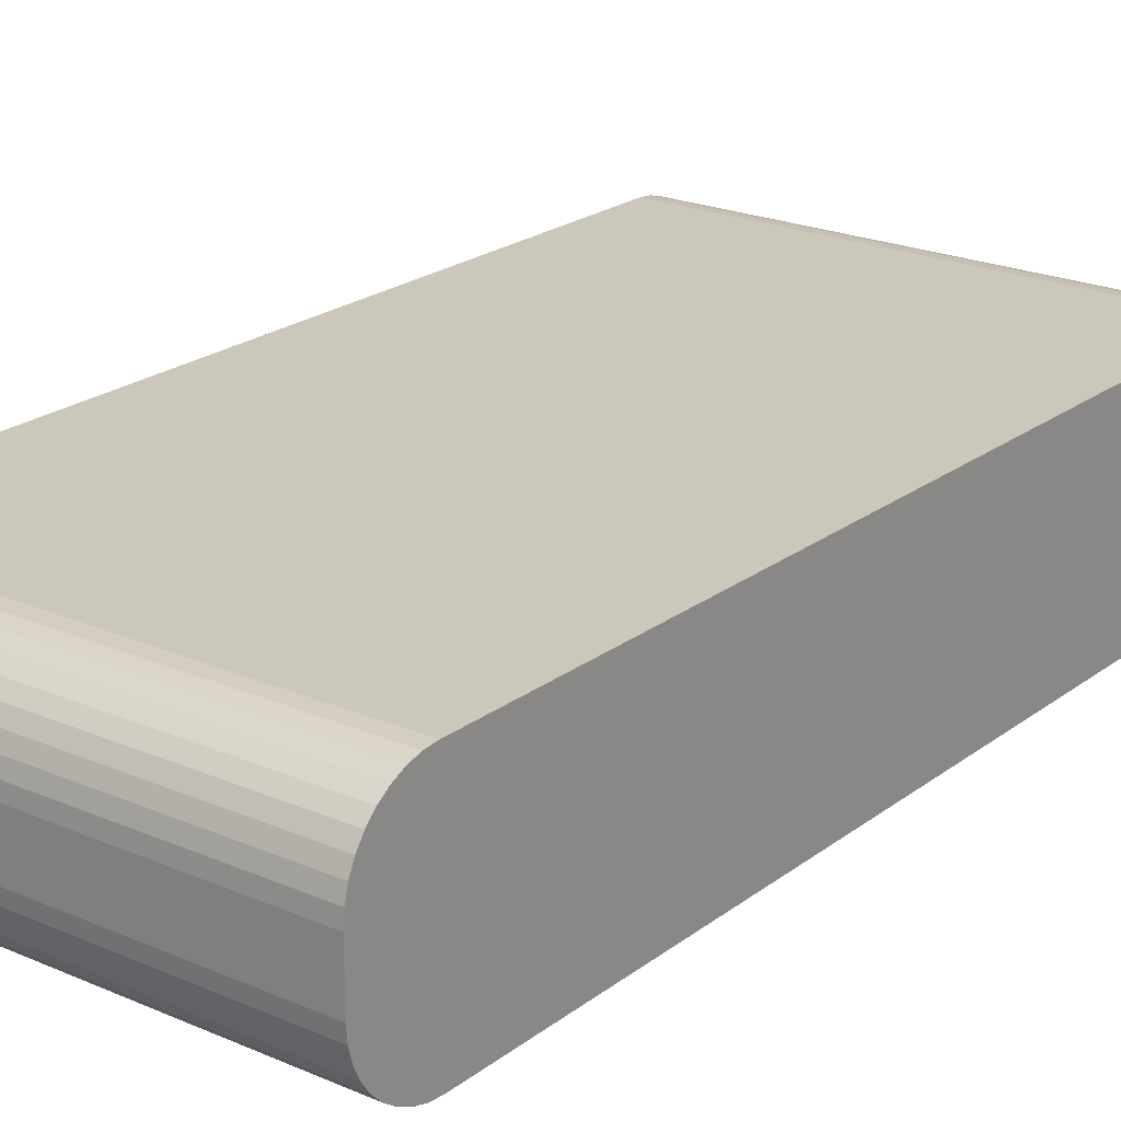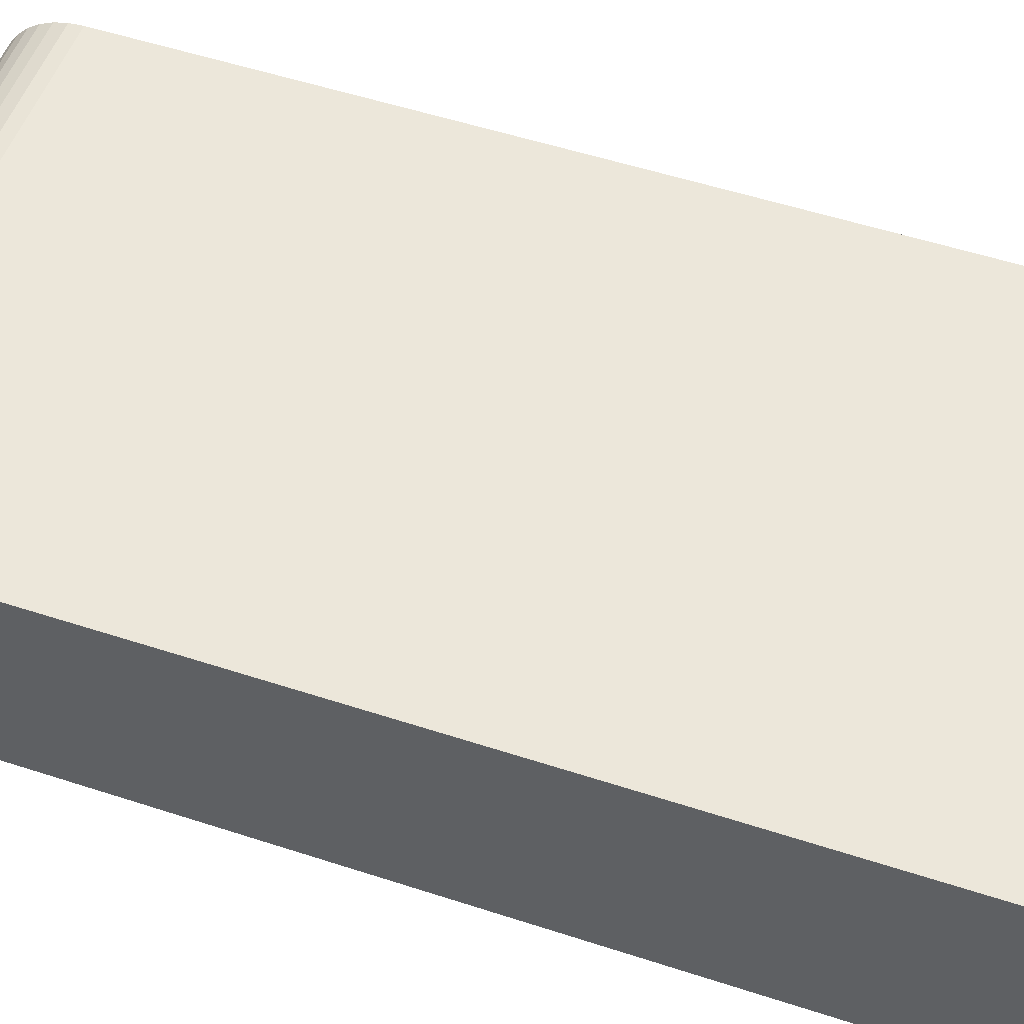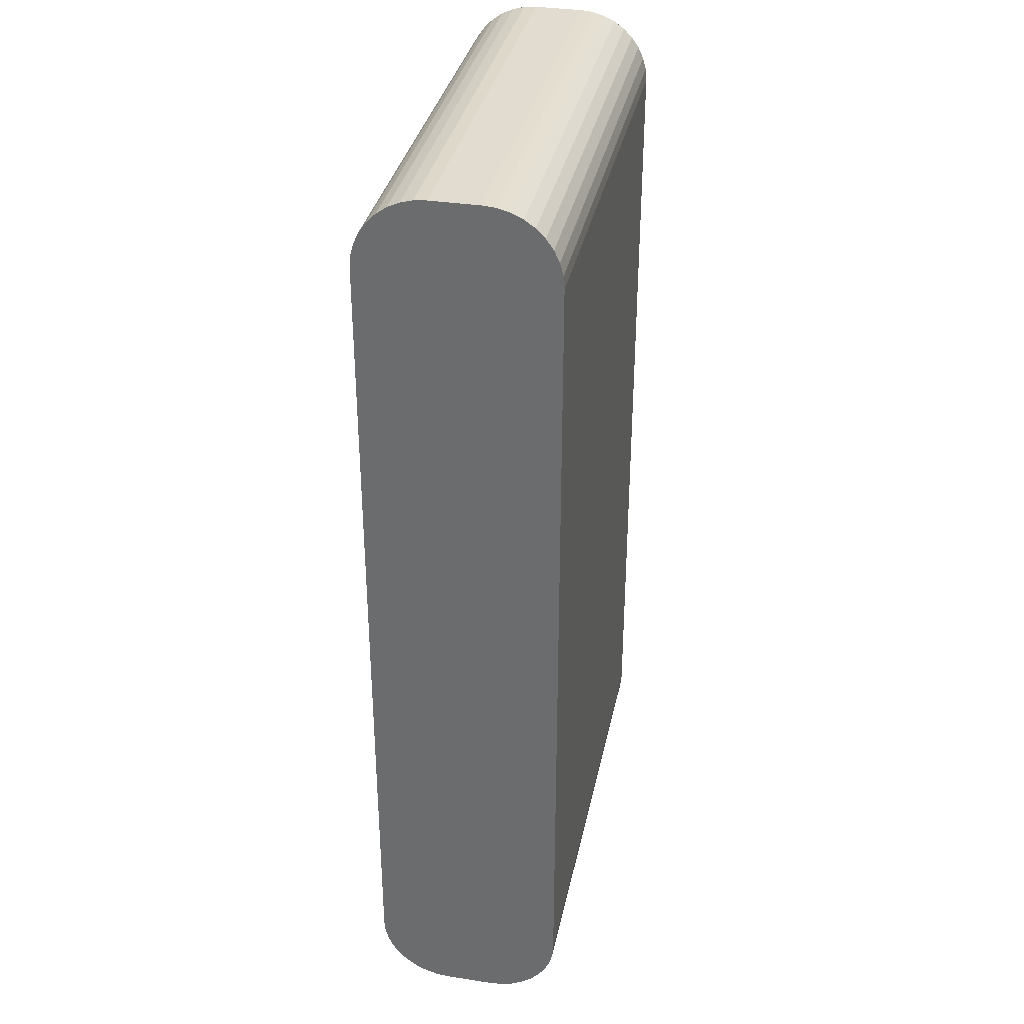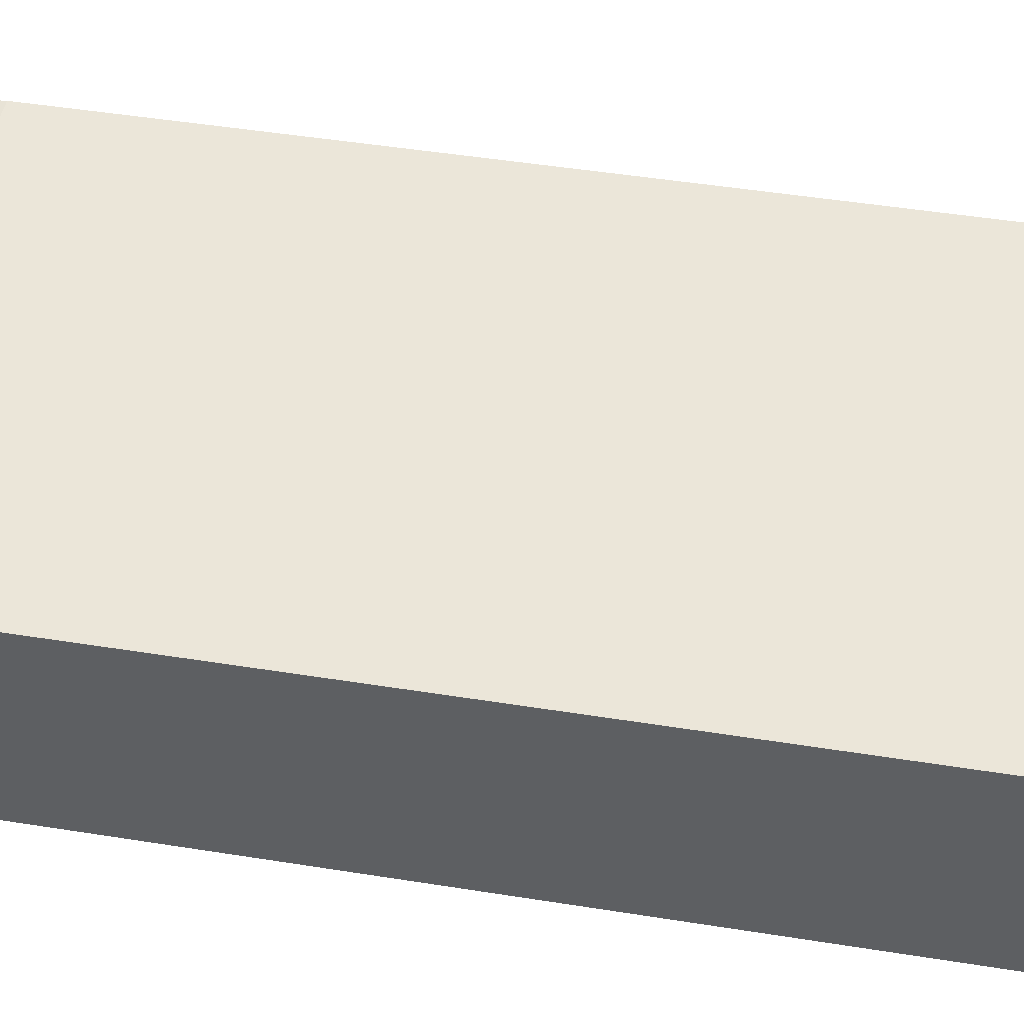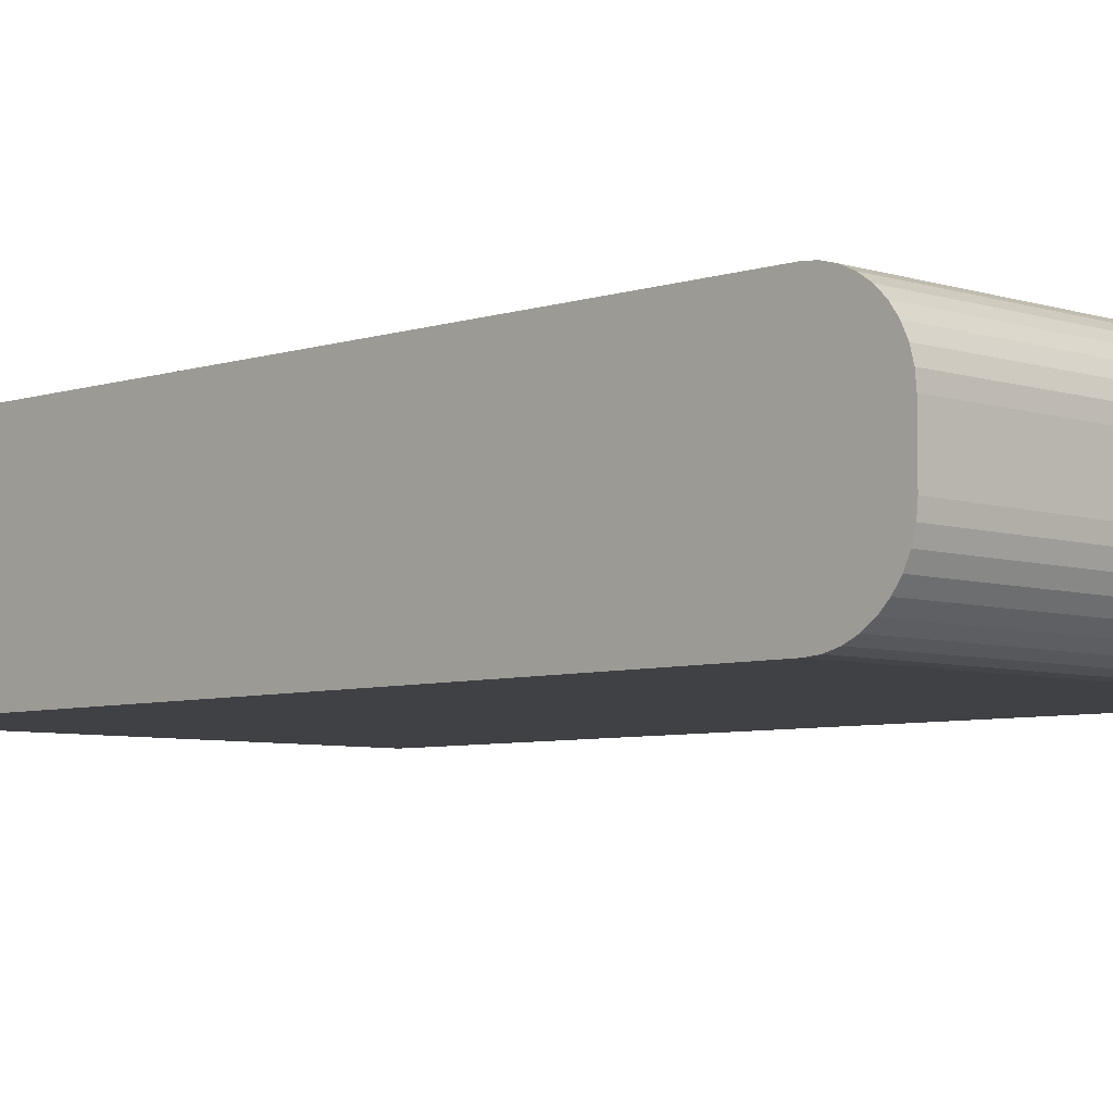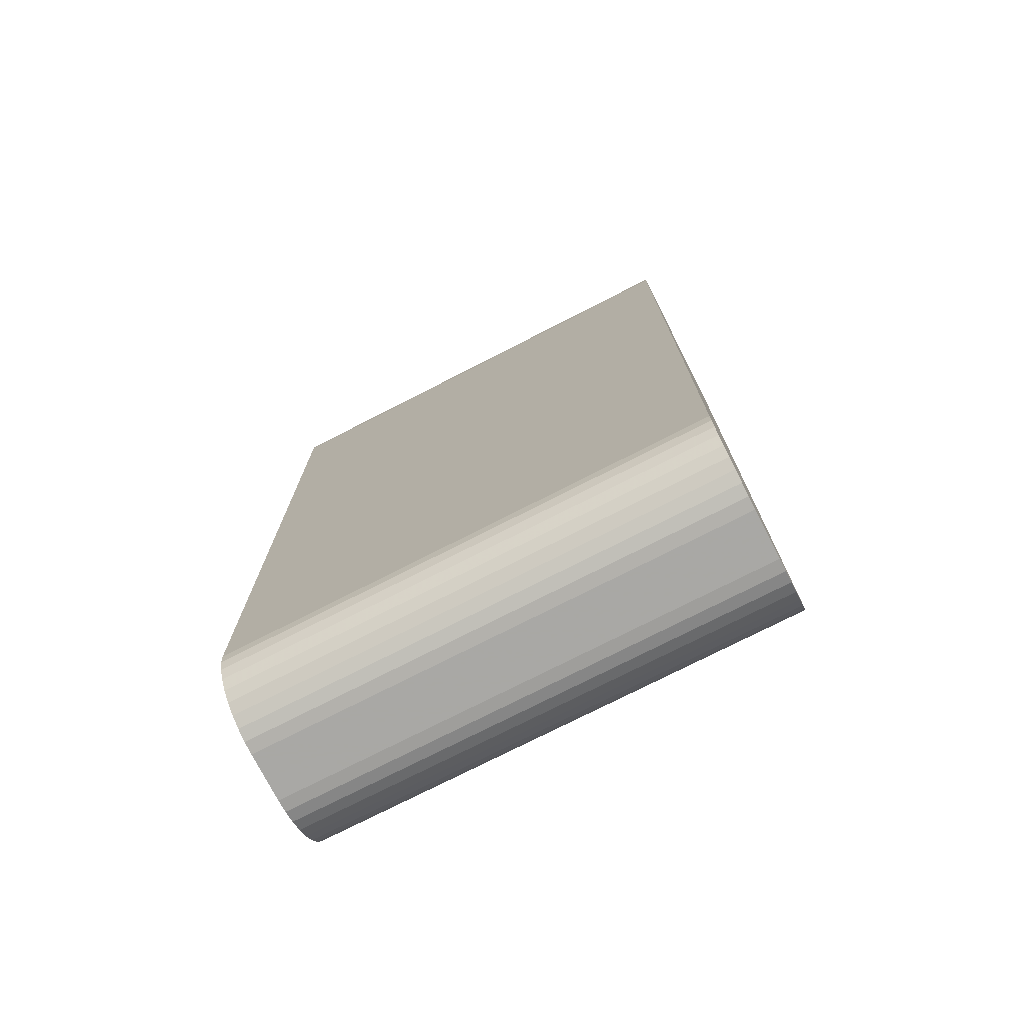
<metadata>
{"format":"obj","ext":"obj","renderer":"f3d","projection":"perspective","resolution":1024,"background":"white","views":[{"elev":21.7,"azim":-142.6,"up":"+Z"},{"elev":52.5,"azim":109.5,"up":"+Z"},{"elev":34.5,"azim":-78.3,"up":"+Y"},{"elev":47.2,"azim":-79.7,"up":"+Z"},{"elev":-5.9,"azim":-44.8,"up":"+Z"},{"elev":-75.0,"azim":-152.9,"up":"+Y"}]}
</metadata>
<code>
v -0.25 0.065 0.78
v -0.25 0.065 0.82
v -0.25 0.08 0.805
v -0.25 0.08 0.795
v -0.25 0.07977 0.8076
v -0.15 0.08 0.805
v -0.15 0.08 0.795
v -0.15 0.065 0.82
v -0.15 0.07977 0.8076
v -0.25 0.07977 0.7924
v -0.15 0.07977 0.7924
v -0.15 0.065 0.78
v -0.25 0.0791 0.8101
v -0.15 0.0791 0.8101
v -0.25 0.0791 0.7899
v -0.15 0.0791 0.7899
v -0.25 0.07799 0.8125
v -0.15 0.07799 0.8125
v -0.25 0.07799 0.7875
v -0.15 0.07799 0.7875
v -0.25 0.07649 0.8146
v -0.15 0.07649 0.8146
v -0.25 0.07649 0.7854
v -0.15 0.07649 0.7854
v -0.25 0.07464 0.8165
v -0.15 0.07464 0.8165
v -0.25 0.07464 0.7835
v -0.15 0.07464 0.7835
v -0.25 0.0725 0.818
v -0.15 0.0725 0.818
v -0.25 0.0725 0.782
v -0.15 0.0725 0.782
v -0.25 0.0676 0.8198
v -0.25 0.07013 0.8191
v -0.15 0.0676 0.8198
v -0.15 0.07013 0.8191
v -0.25 0.06761 0.7802
v -0.25 0.07013 0.7809
v -0.15 0.07013 0.7809
v -0.15 0.06761 0.7802
v -0.25 -0.105 0.82
v -0.15 -0.105 0.82
v -0.15 -0.105 0.78
v -0.25 -0.105 0.78
v -0.25 -0.12 0.795
v -0.25 -0.12 0.805
v -0.25 -0.1198 0.8076
v -0.25 -0.1191 0.8101
v -0.25 -0.118 0.8125
v -0.25 -0.1165 0.8146
v -0.25 -0.1076 0.8198
v -0.15 -0.1191 0.8101
v -0.15 -0.1198 0.8076
v -0.15 -0.12 0.805
v -0.15 -0.118 0.8125
v -0.15 -0.1076 0.8198
v -0.25 -0.1191 0.7899
v -0.25 -0.1198 0.7924
v -0.25 -0.118 0.7875
v -0.25 -0.1076 0.7802
v -0.15 -0.1076 0.7802
v -0.15 -0.12 0.795
v -0.15 -0.1198 0.7924
v -0.15 -0.1191 0.7899
v -0.15 -0.118 0.7875
v -0.15 -0.1165 0.7854
v -0.25 -0.1101 0.8191
v -0.15 -0.1101 0.8191
v -0.25 -0.1101 0.7809
v -0.15 -0.1101 0.7809
v -0.25 -0.1146 0.8165
v -0.25 -0.1125 0.818
v -0.15 -0.1125 0.818
v -0.15 -0.1146 0.8165
v -0.15 -0.1165 0.8146
v -0.25 -0.1125 0.782
v -0.25 -0.1146 0.7835
v -0.25 -0.1165 0.7854
v -0.15 -0.1125 0.782
v -0.15 -0.1146 0.7835
g STL_Imported
f 1 2 3
f 4 1 3
f 2 5 3
f 6 7 3
f 7 4 3
f 5 6 3
f 8 7 6
f 9 8 6
f 5 9 6
f 10 1 4
f 11 10 4
f 7 11 4
f 8 12 7
f 12 11 7
f 2 13 5
f 13 9 5
f 14 8 9
f 13 14 9
f 15 1 10
f 16 15 10
f 11 16 10
f 12 16 11
f 2 17 13
f 17 14 13
f 18 8 14
f 17 18 14
f 19 1 15
f 20 19 15
f 16 20 15
f 12 20 16
f 2 21 17
f 21 18 17
f 22 8 18
f 21 22 18
f 23 1 19
f 24 23 19
f 20 24 19
f 12 24 20
f 2 25 21
f 25 22 21
f 26 8 22
f 25 26 22
f 27 1 23
f 28 27 23
f 24 28 23
f 12 28 24
f 2 29 25
f 29 26 25
f 30 8 26
f 29 30 26
f 31 1 27
f 32 31 27
f 28 32 27
f 12 32 28
f 33 34 29
f 2 33 29
f 34 30 29
f 35 8 30
f 36 35 30
f 34 36 30
f 37 1 31
f 38 37 31
f 39 38 31
f 32 39 31
f 40 39 32
f 12 40 32
f 33 36 34
f 33 35 36
f 40 37 38
f 39 40 38
f 2 35 33
f 2 8 35
f 12 1 37
f 40 12 37
f 1 41 2
f 41 8 2
f 42 43 8
f 43 12 8
f 41 42 8
f 44 41 1
f 12 43 1
f 43 44 1
f 44 45 41
f 45 46 41
f 46 47 41
f 47 48 41
f 48 49 41
f 49 50 41
f 50 51 41
f 51 42 41
f 52 53 42
f 53 54 42
f 54 43 42
f 55 52 42
f 56 55 42
f 51 56 42
f 57 58 44
f 58 45 44
f 59 57 44
f 60 59 44
f 43 61 44
f 61 60 44
f 54 62 43
f 62 63 43
f 63 64 43
f 64 65 43
f 65 66 43
f 66 61 43
f 50 67 51
f 67 56 51
f 68 55 56
f 67 68 56
f 69 59 60
f 61 70 60
f 70 69 60
f 66 70 61
f 71 72 67
f 50 71 67
f 72 68 67
f 73 74 68
f 74 75 68
f 75 55 68
f 72 73 68
f 76 77 69
f 77 78 69
f 78 59 69
f 70 79 69
f 79 76 69
f 80 79 70
f 66 80 70
f 71 73 72
f 71 74 73
f 79 80 76
f 80 77 76
f 50 74 71
f 50 75 74
f 80 66 77
f 66 78 77
f 49 75 50
f 49 55 75
f 66 65 78
f 65 59 78
f 48 55 49
f 48 52 55
f 65 64 59
f 64 57 59
f 47 52 48
f 47 53 52
f 64 63 57
f 63 58 57
f 46 53 47
f 46 54 53
f 63 62 58
f 62 45 58
f 45 54 46
f 45 62 54

</code>
